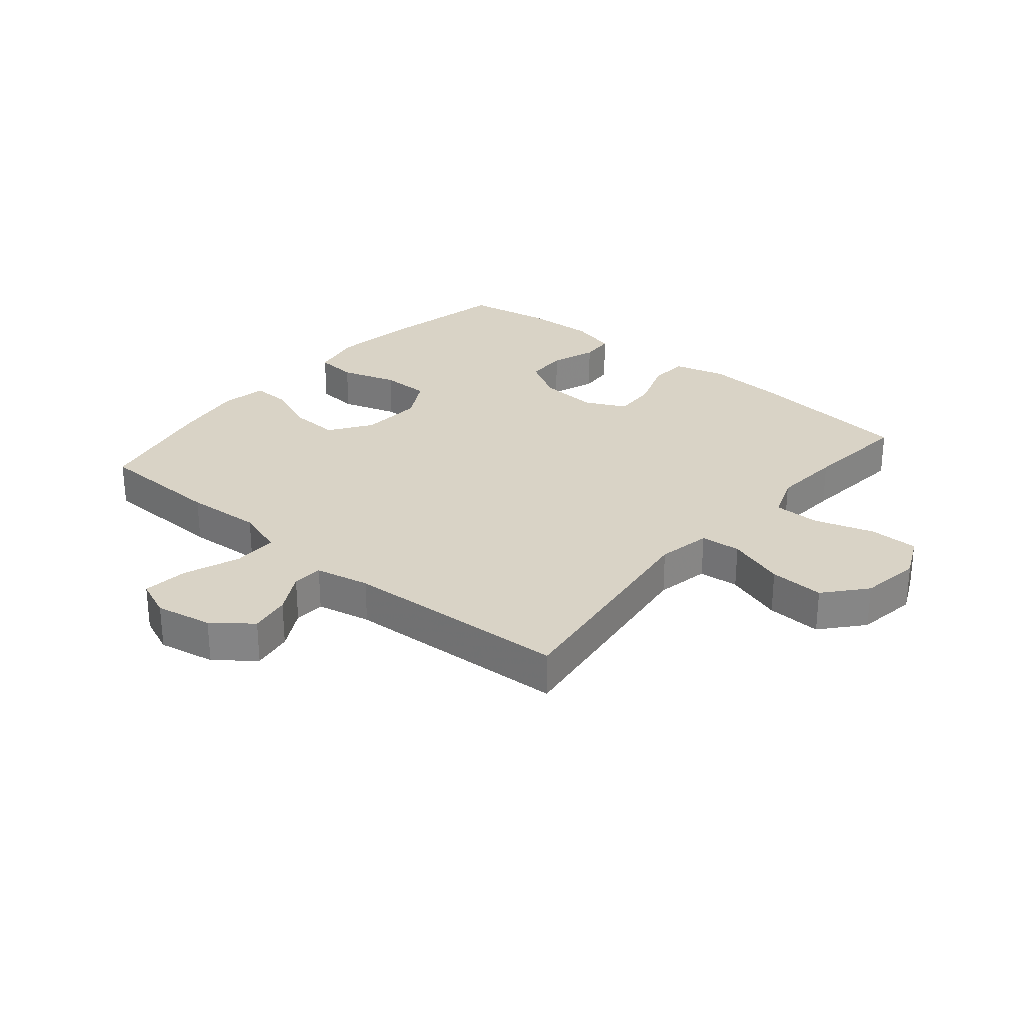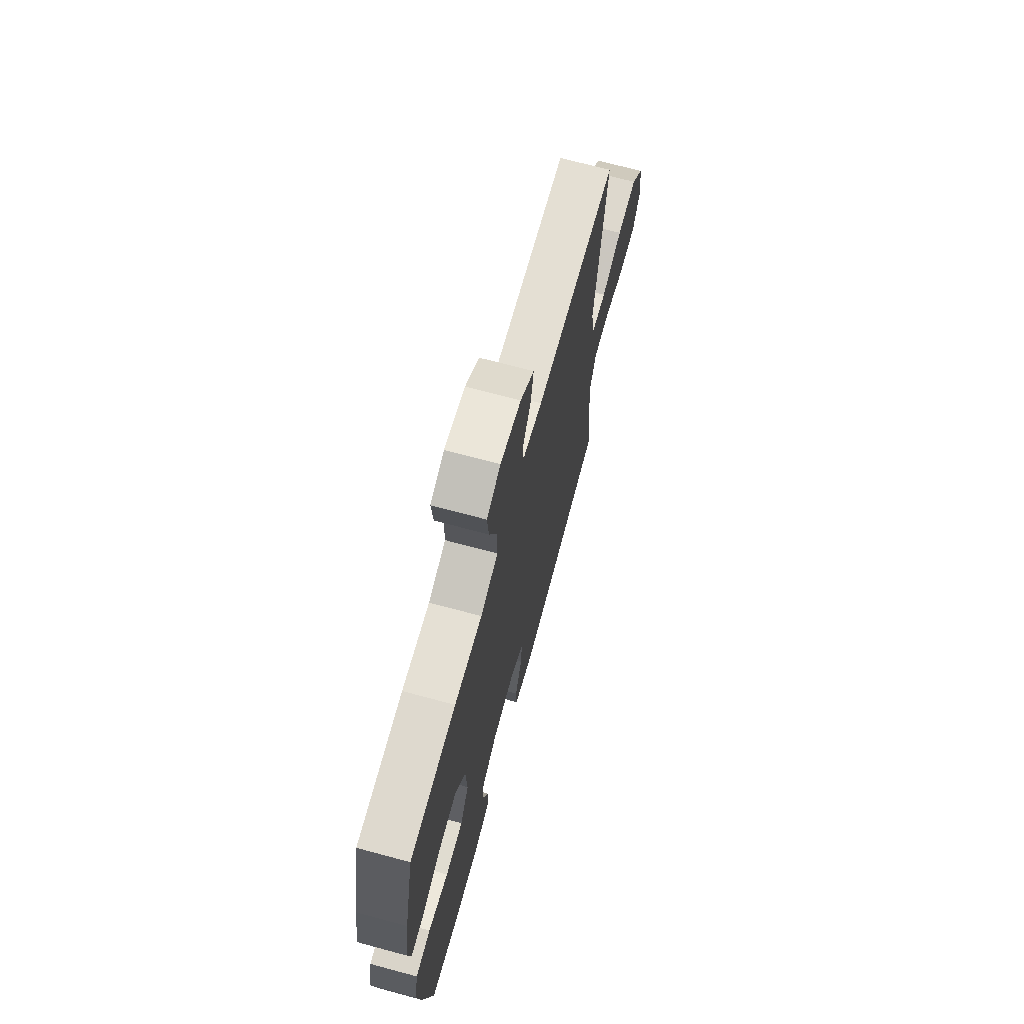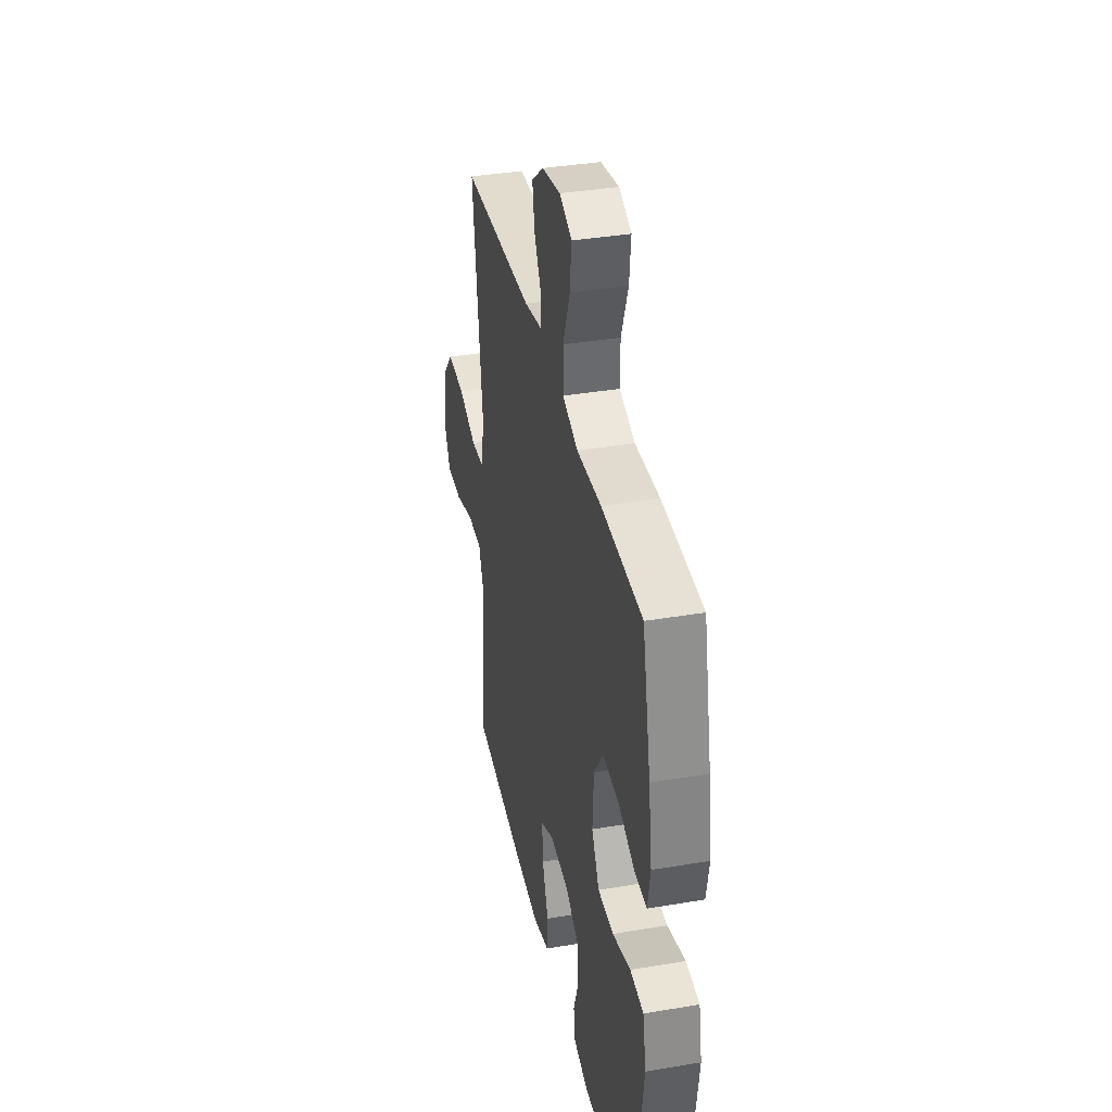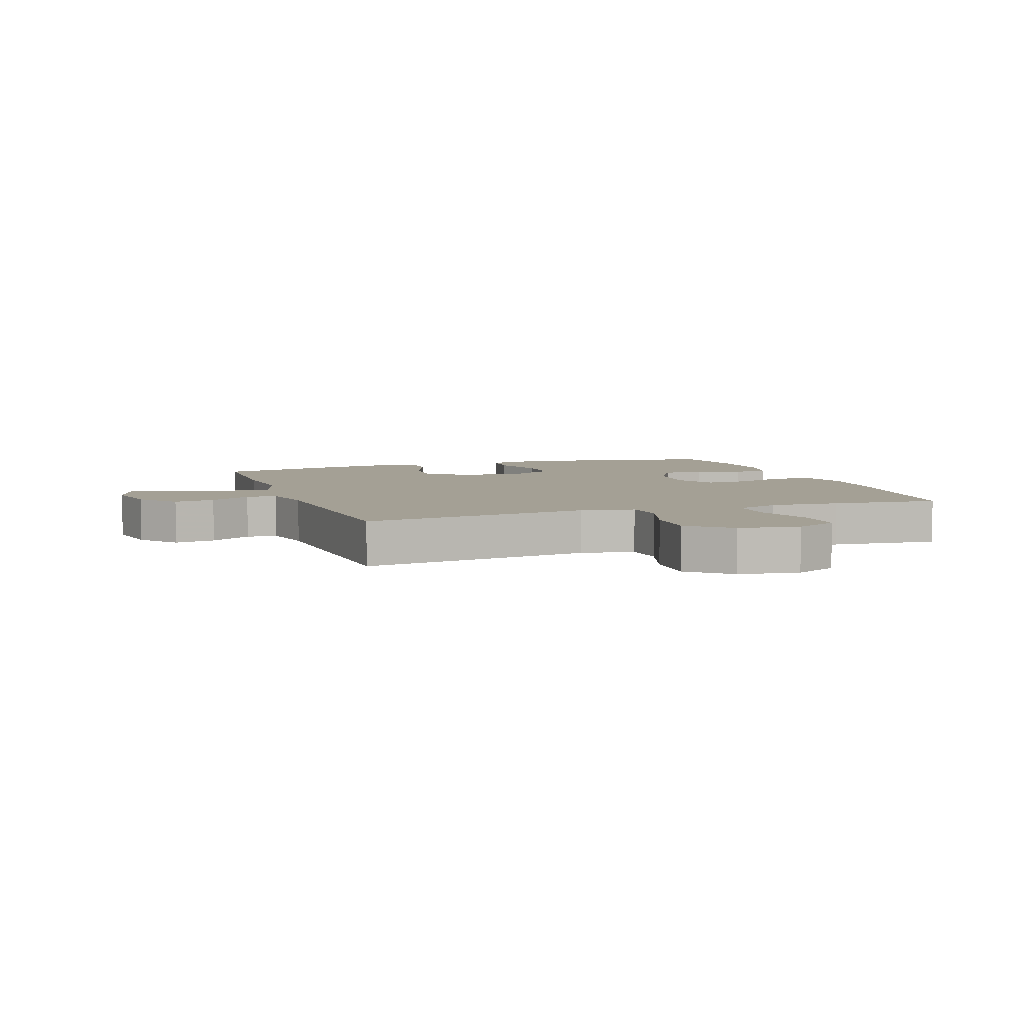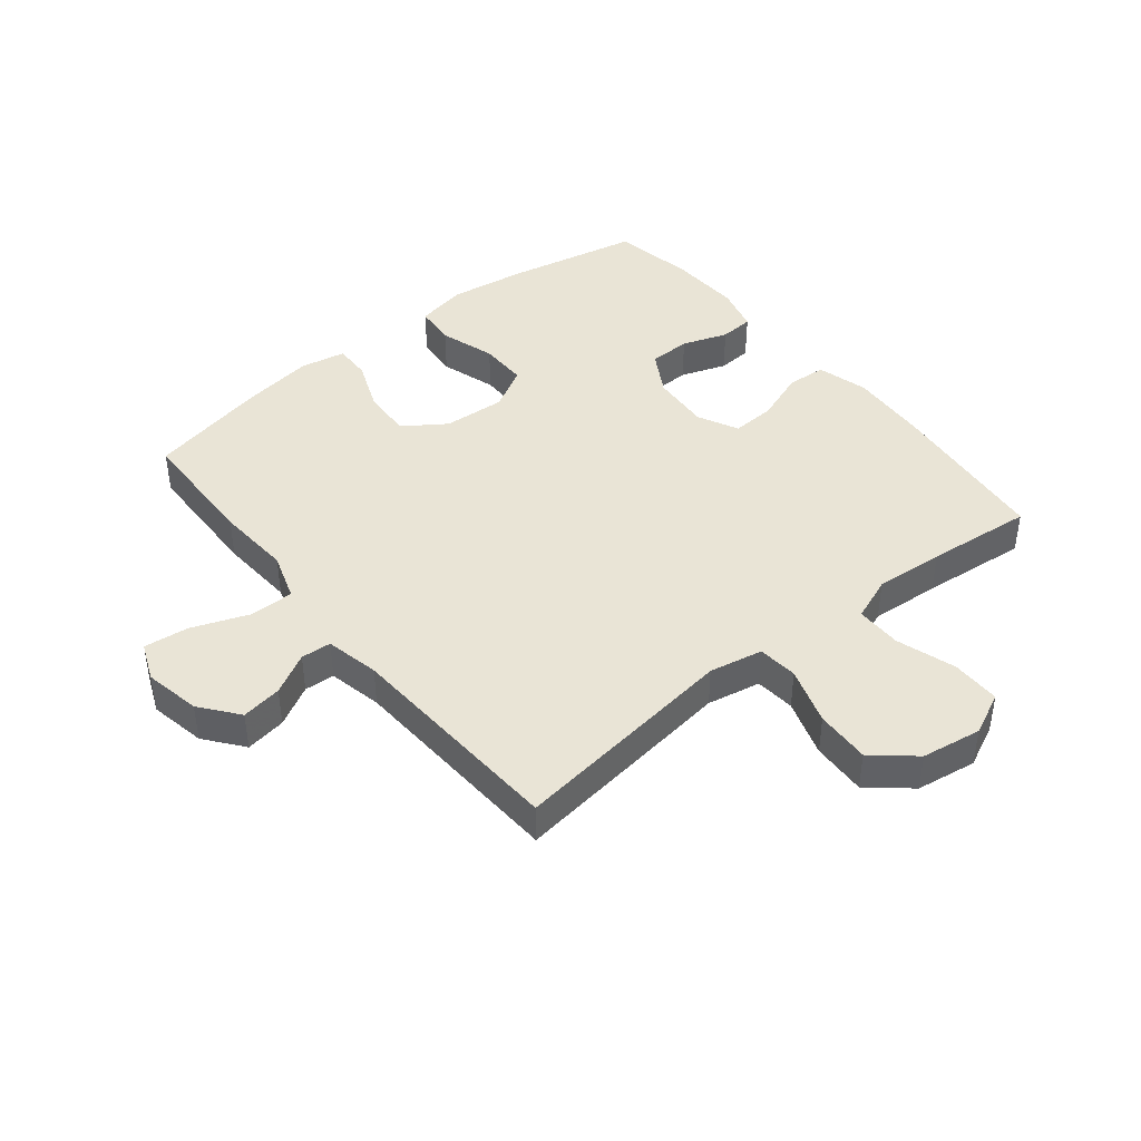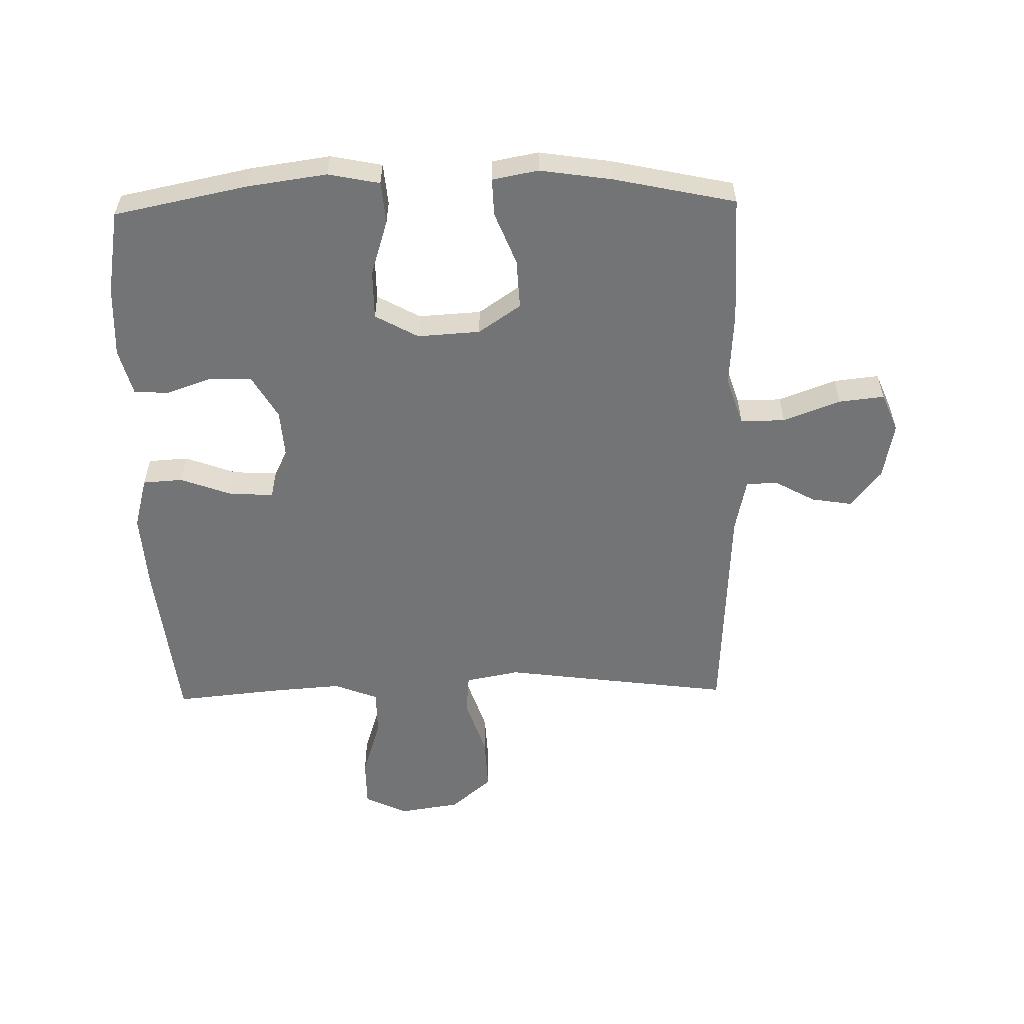
<metadata>
{"format":"obj","ext":"obj","renderer":"f3d","projection":"perspective","resolution":1024,"background":"white","views":[{"elev":28.3,"azim":40.1,"up":"+Y"},{"elev":69.7,"azim":-74.9,"up":"+Z"},{"elev":37.3,"azim":-102.2,"up":"+Z"},{"elev":5.8,"azim":70.7,"up":"+Y"},{"elev":42.7,"azim":51.2,"up":"+Y"},{"elev":-56.2,"azim":-88.7,"up":"+Y"}]}
</metadata>
<code>
v 0.5 0.07 -0.5
v 0.228 0.07 -0.53
v 0.099 0.07 -0.538
v 0.014 0.07 -0.515
v 0.01 0.07 -0.45
v 0.041 0.07 -0.366
v 0.045 0.07 -0.294
v -0.021 0.07 -0.261
v -0.119 0.07 -0.268
v -0.19 0.07 -0.309
v -0.192 0.07 -0.378
v -0.166 0.07 -0.453
v -0.17 0.07 -0.509
v -0.246 0.07 -0.529
v -0.362 0.07 -0.524
v -0.5 0.07 -0.5
v -0.544 0.07 -0.282
v -0.562 0.07 -0.153
v -0.545 0.07 -0.069
v -0.477 0.07 -0.063
v -0.385 0.07 -0.092
v -0.305 0.07 -0.092
v -0.266 0.07 -0.022
v -0.272 0.07 0.08
v -0.319 0.07 0.149
v -0.4 0.07 0.145
v -0.486 0.07 0.111
v -0.547 0.07 0.109
v -0.561 0.07 0.184
v -0.543 0.07 0.302
v -0.5 0.07 0.5
v -0.292 0.07 0.506
v -0.167 0.07 0.498
v -0.088 0.07 0.524
v -0.088 0.07 0.597
v -0.123 0.07 0.69
v -0.131 0.07 0.764
v -0.068 0.07 0.79
v 0.025 0.07 0.772
v 0.087 0.07 0.723
v 0.076 0.07 0.656
v 0.039 0.07 0.589
v 0.042 0.07 0.539
v 0.131 0.07 0.52
v 0.5 0.07 0.5
v 0.468 0.07 0.259
v 0.45 0.07 0.125
v 0.467 0.07 0.037
v 0.533 0.07 0.031
v 0.628 0.07 0.062
v 0.718 0.07 0.066
v 0.775 0.07 -0.001
v 0.79 0.07 -0.1
v 0.757 0.07 -0.17
v 0.676 0.07 -0.17
v 0.579 0.07 -0.139
v 0.503 0.07 -0.139
v 0.475 0.07 -0.211
v 0.483 0.07 -0.325
v 0.5 0 -0.5
v 0.228 0 -0.53
v 0.099 0 -0.538
v 0.014 0 -0.515
v 0.01 0 -0.45
v 0.041 0 -0.366
v 0.045 0 -0.294
v -0.021 0 -0.261
v -0.119 0 -0.268
v -0.19 0 -0.309
v -0.192 0 -0.378
v -0.166 0 -0.453
v -0.17 0 -0.509
v -0.246 0 -0.529
v -0.362 0 -0.524
v -0.5 0 -0.5
v -0.544 0 -0.282
v -0.562 0 -0.153
v -0.545 0 -0.069
v -0.477 0 -0.063
v -0.385 0 -0.092
v -0.305 0 -0.092
v -0.266 0 -0.022
v -0.272 0 0.08
v -0.319 0 0.149
v -0.4 0 0.145
v -0.486 0 0.111
v -0.547 0 0.109
v -0.561 0 0.184
v -0.543 0 0.302
v -0.5 0 0.5
v -0.292 0 0.506
v -0.167 0 0.498
v -0.088 0 0.524
v -0.088 0 0.597
v -0.123 0 0.69
v -0.131 0 0.764
v -0.068 0 0.79
v 0.025 0 0.772
v 0.087 0 0.723
v 0.076 0 0.656
v 0.039 0 0.589
v 0.042 0 0.539
v 0.131 0 0.52
v 0.5 0 0.5
v 0.468 0 0.259
v 0.45 0 0.125
v 0.467 0 0.037
v 0.533 0 0.031
v 0.628 0 0.062
v 0.718 0 0.066
v 0.775 0 -0.001
v 0.79 0 -0.1
v 0.757 0 -0.17
v 0.676 0 -0.17
v 0.579 0 -0.139
v 0.503 0 -0.139
v 0.475 0 -0.211
v 0.483 0 -0.325
f 54 55 56
f 53 54 56
f 52 53 56
f 51 52 56
f 50 51 56
f 49 50 56
f 48 49 56 57
f 44 45 46 47
f 43 44 47 48
f 40 41 42
f 39 40 42
f 38 39 42
f 37 38 42
f 36 37 42
f 35 36 42
f 34 35 42 43
f 48 57 58
f 43 48 58
f 34 43 58
f 33 34 58
f 31 32 33
f 30 31 33
f 29 30 33
f 28 29 33
f 27 28 33
f 26 27 33
f 19 20 21
f 18 19 21
f 17 18 21
f 16 17 21
f 15 16 21
f 14 15 21
f 13 14 21
f 12 13 21
f 11 12 21
f 10 11 21 22
f 9 10 22 23
f 4 5 6
f 3 4 6
f 2 3 6
f 1 2 6
f 59 1 6
f 59 6 7
f 58 59 7 8
f 9 23 24
f 8 9 24
f 58 8 24
f 33 58 24
f 25 26 33
f 24 25 33
f 115 114 113
f 115 113 112
f 115 112 111
f 115 111 110
f 115 110 109
f 115 109 108
f 116 115 108 107
f 106 105 104 103
f 107 106 103 102
f 101 100 99
f 101 99 98
f 101 98 97
f 101 97 96
f 101 96 95
f 101 95 94
f 102 101 94 93
f 117 116 107
f 117 107 102
f 117 102 93
f 117 93 92
f 92 91 90
f 92 90 89
f 92 89 88
f 92 88 87
f 92 87 86
f 92 86 85
f 80 79 78
f 80 78 77
f 80 77 76
f 80 76 75
f 80 75 74
f 80 74 73
f 80 73 72
f 80 72 71
f 80 71 70
f 81 80 70 69
f 82 81 69 68
f 65 64 63
f 65 63 62
f 65 62 61
f 65 61 60
f 65 60 118
f 66 65 118
f 67 66 118 117
f 83 82 68
f 83 68 67
f 83 67 117
f 83 117 92
f 92 85 84
f 92 84 83
f 1 60 61 2
f 2 61 62 3
f 3 62 63 4
f 4 63 64 5
f 5 64 65 6
f 6 65 66 7
f 7 66 67 8
f 8 67 68 9
f 9 68 69 10
f 10 69 70 11
f 11 70 71 12
f 12 71 72 13
f 13 72 73 14
f 14 73 74 15
f 15 74 75 16
f 16 75 76 17
f 17 76 77 18
f 18 77 78 19
f 19 78 79 20
f 20 79 80 21
f 21 80 81 22
f 22 81 82 23
f 23 82 83 24
f 24 83 84 25
f 25 84 85 26
f 26 85 86 27
f 27 86 87 28
f 28 87 88 29
f 29 88 89 30
f 30 89 90 31
f 31 90 91 32
f 32 91 92 33
f 33 92 93 34
f 34 93 94 35
f 35 94 95 36
f 36 95 96 37
f 37 96 97 38
f 38 97 98 39
f 39 98 99 40
f 40 99 100 41
f 41 100 101 42
f 42 101 102 43
f 43 102 103 44
f 44 103 104 45
f 45 104 105 46
f 46 105 106 47
f 47 106 107 48
f 48 107 108 49
f 49 108 109 50
f 50 109 110 51
f 51 110 111 52
f 52 111 112 53
f 53 112 113 54
f 54 113 114 55
f 55 114 115 56
f 56 115 116 57
f 57 116 117 58
f 58 117 118 59
f 59 118 60 1

</code>
